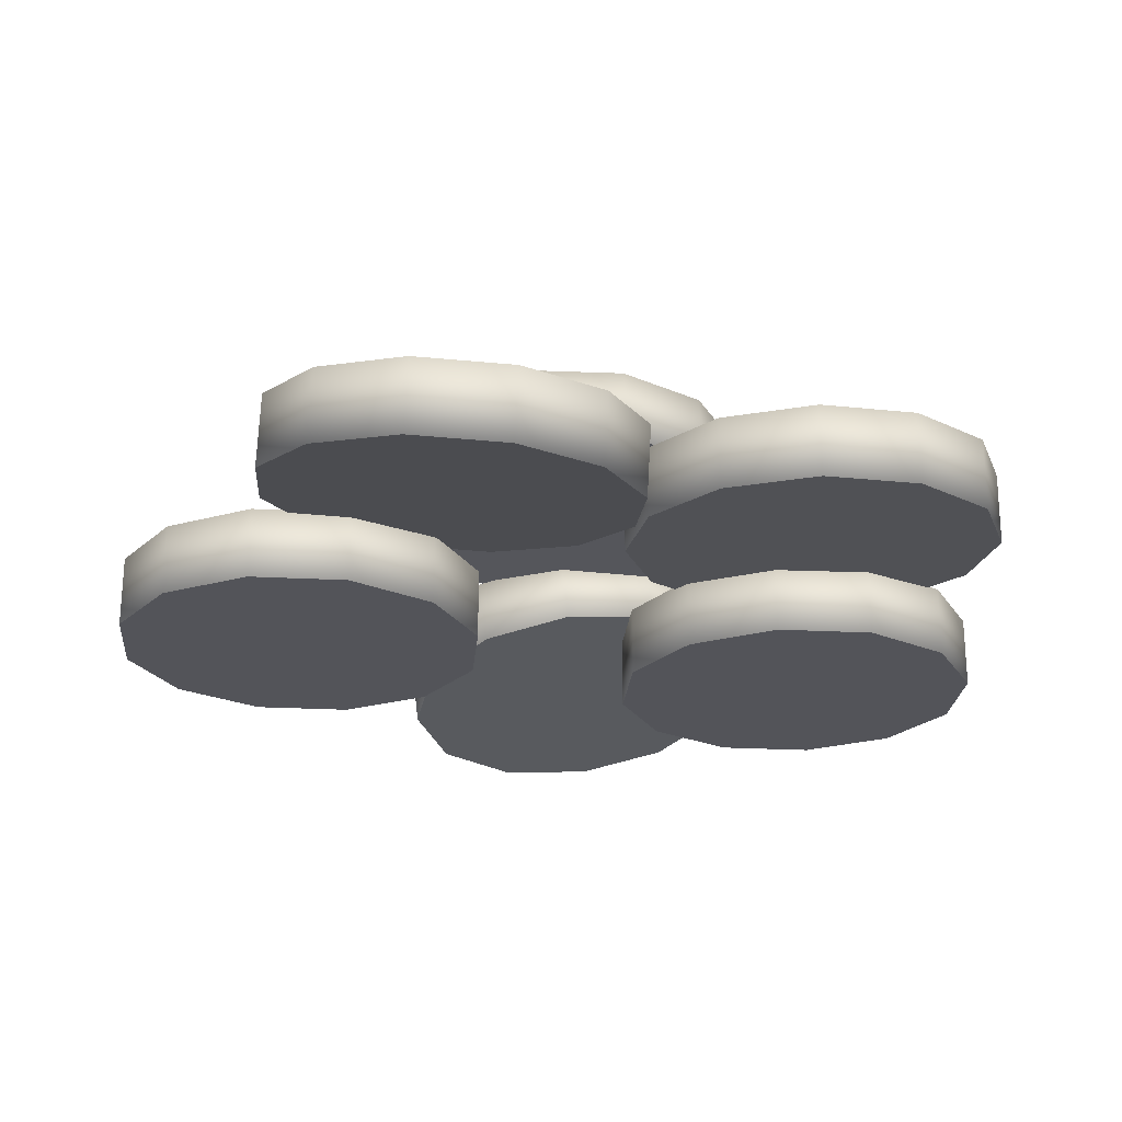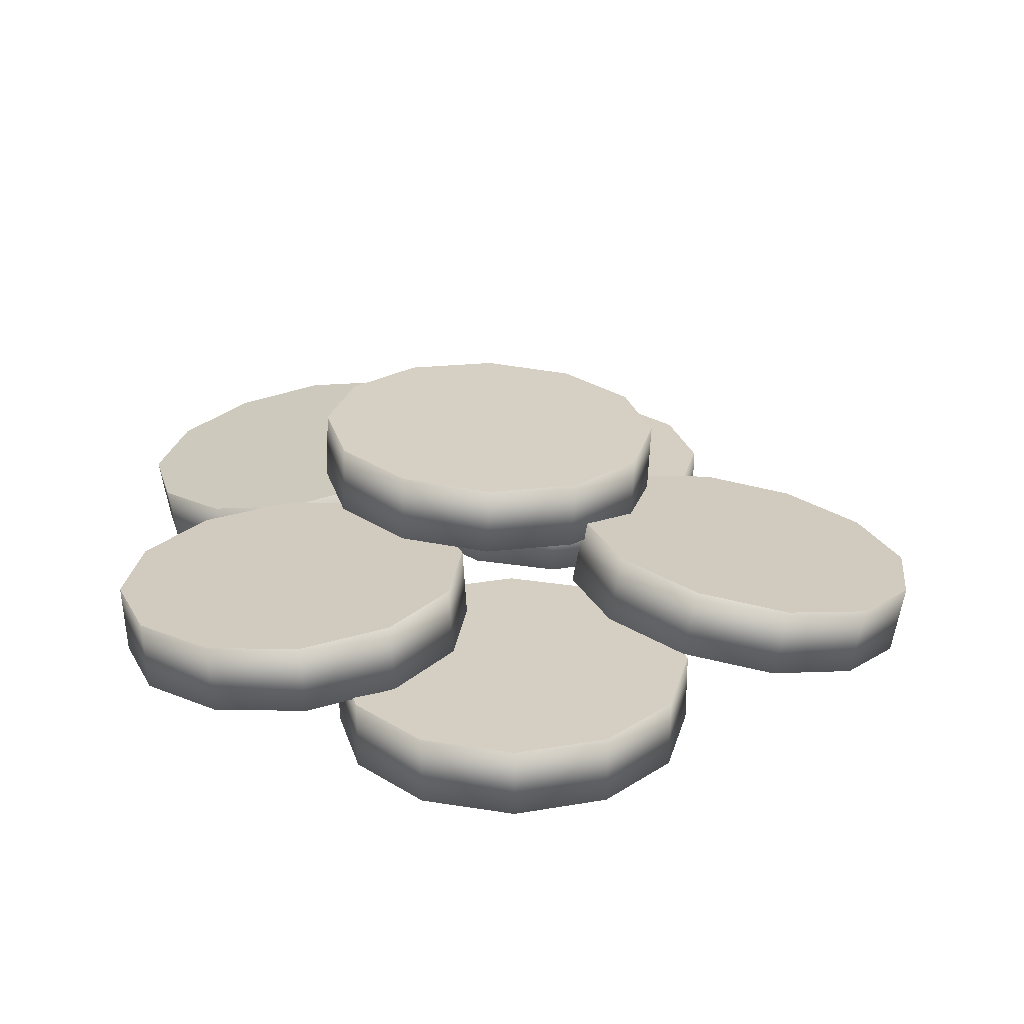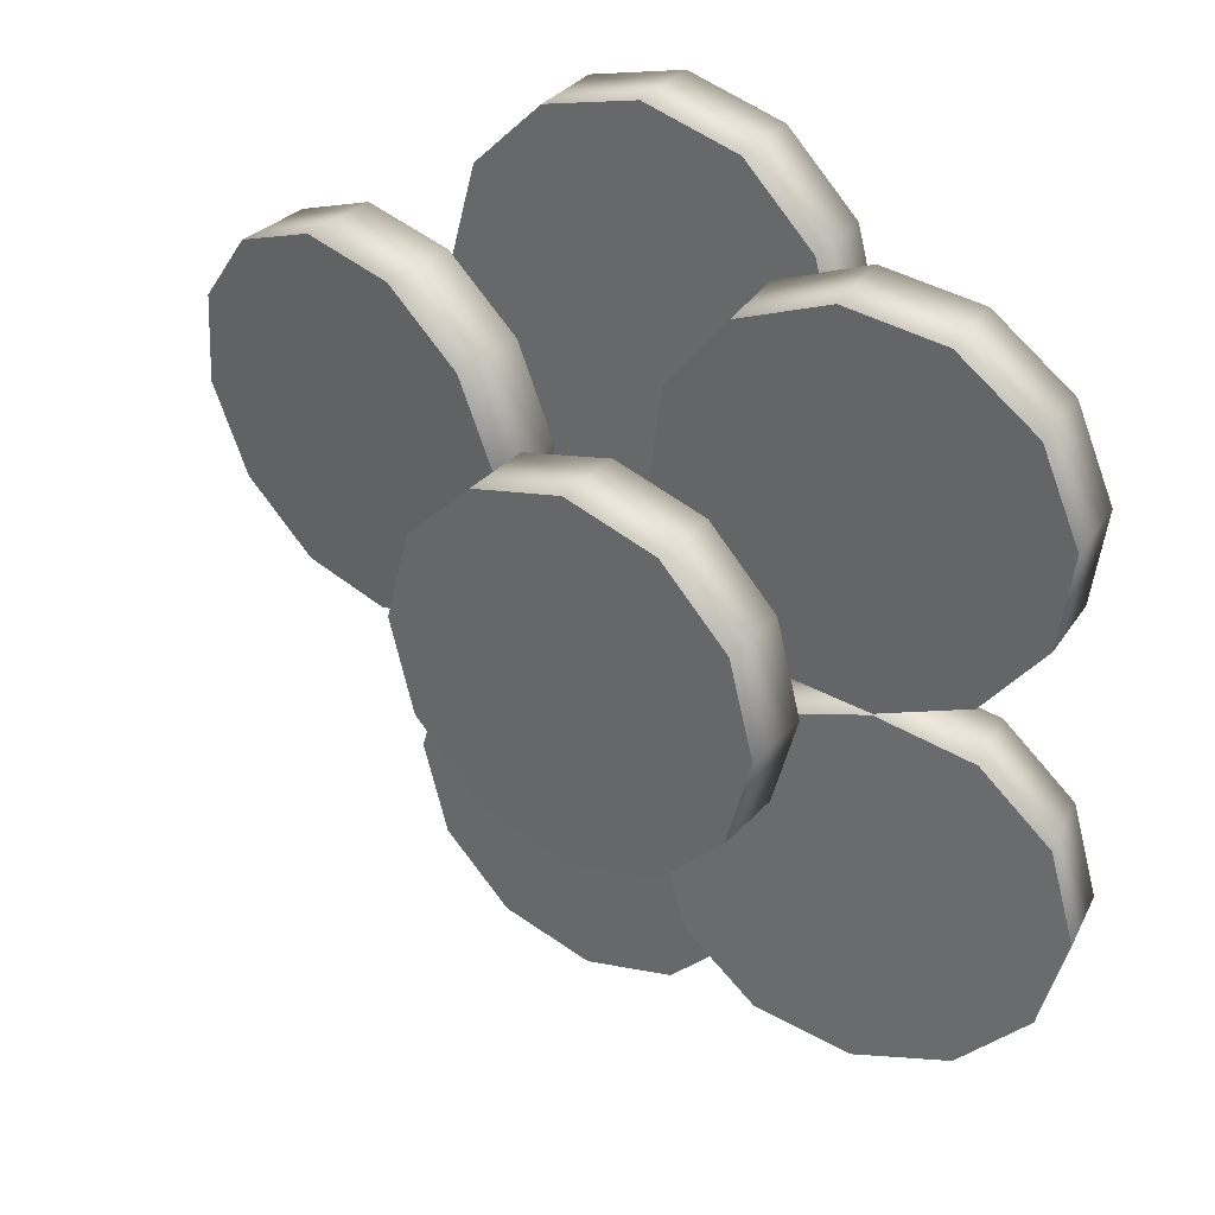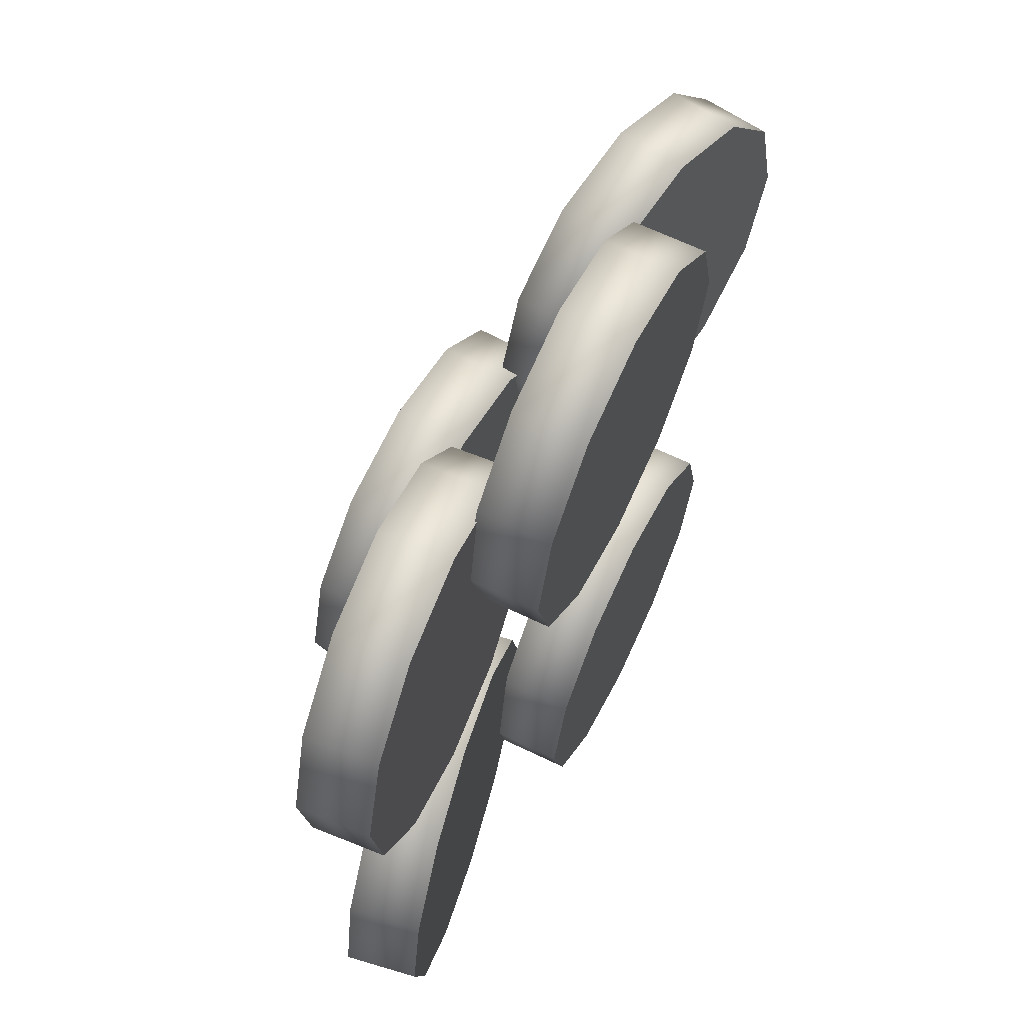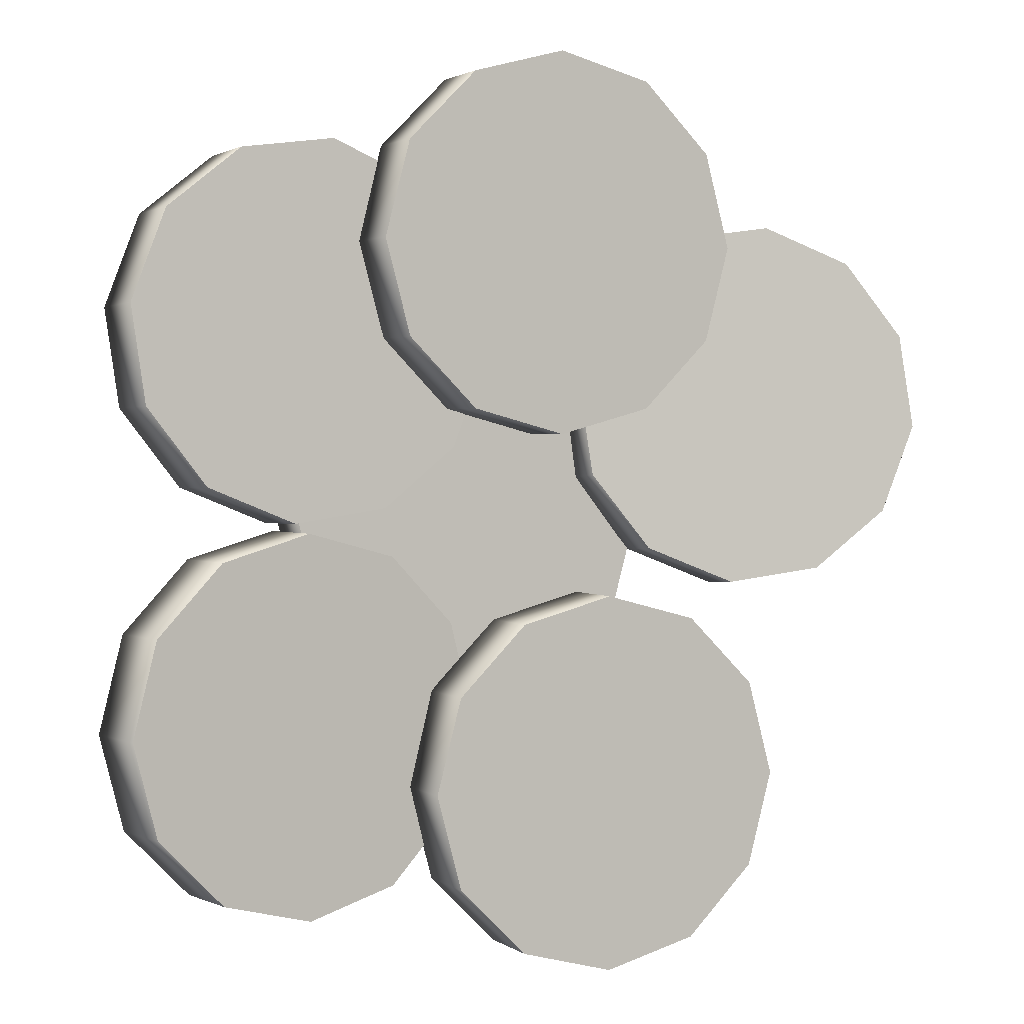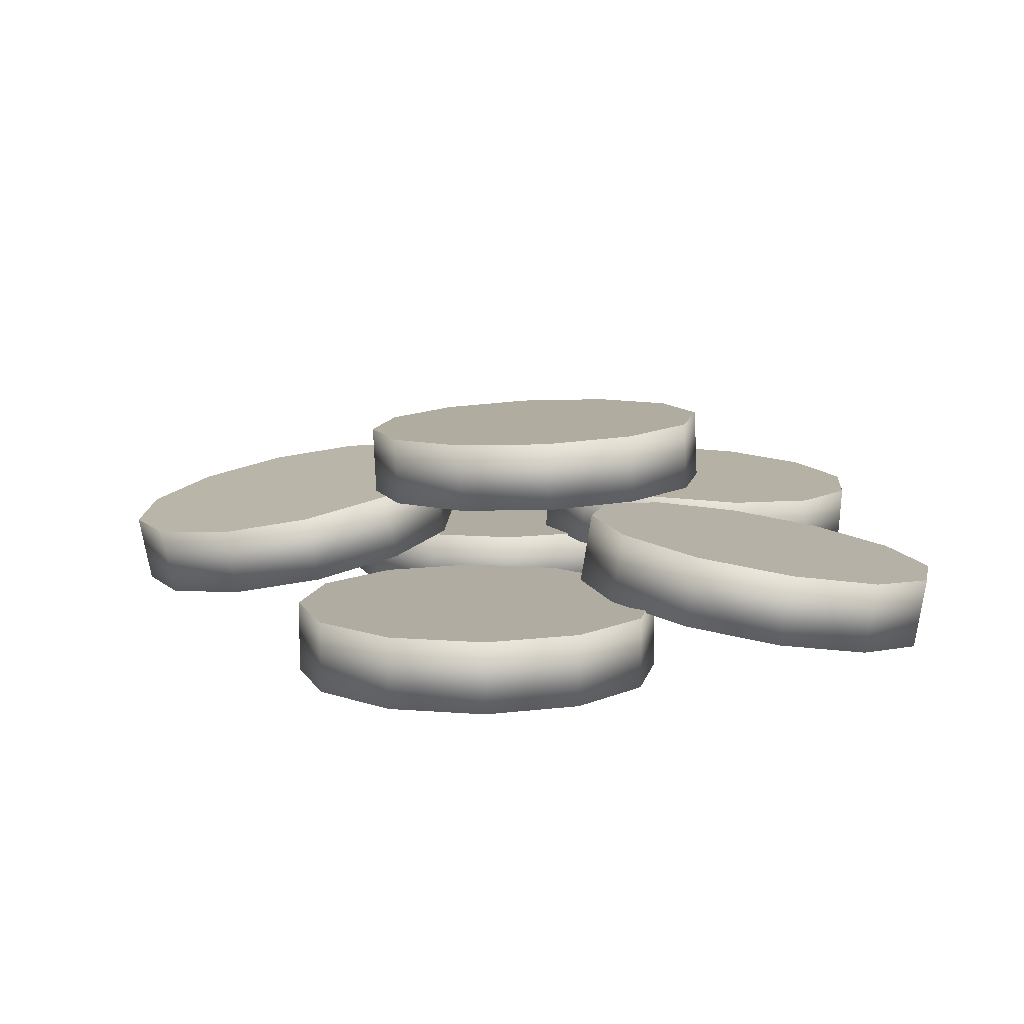
<metadata>
{"format":"obj","ext":"obj","renderer":"f3d","projection":"perspective","resolution":1024,"background":"white","views":[{"elev":-23.9,"azim":-110.1,"up":"+Y"},{"elev":25.7,"azim":-0.5,"up":"+Y"},{"elev":33.4,"azim":-147.8,"up":"+Z"},{"elev":65.1,"azim":-64.1,"up":"+Z"},{"elev":2.2,"azim":-25.6,"up":"+Z"},{"elev":10.2,"azim":176.8,"up":"+Y"}]}
</metadata>
<code>
o coins_8_Circle.003
v 0.1963 0.05949 -0.04193
v 0.1458 0.06839 -0.04902
v 0.0989 0.07829 -0.02956
v 0.0681 0.08656 0.01122
v 0.0617 0.09098 0.06239
v 0.08141 0.09035 0.1103
v 0.1219 0.08485 0.142
v 0.1724 0.07596 0.1491
v 0.2194 0.06605 0.1296
v 0.2502 0.05778 0.08883
v 0.2566 0.05337 0.03765
v 0.2369 0.054 -0.01021
v 0.1894 0.02181 -0.03955
v 0.1389 0.0307 -0.04664
v 0.09193 0.04061 -0.02719
v 0.06113 0.04888 0.01359
v 0.05473 0.05329 0.06477
v 0.07444 0.05267 0.1126
v 0.115 0.04717 0.1444
v 0.1655 0.03828 0.1514
v 0.2124 0.02837 0.132
v 0.2432 0.0201 0.09121
v 0.2496 0.01569 0.04003
v 0.2299 0.01631 -0.007833
v 0.1591 0.07217 0.05002
v 0.1522 0.03449 0.0524
v 0.04653 0.0396 -0.2499
v -0.00347 0.0396 -0.2365
v -0.04007 0.0396 -0.1999
v -0.05347 0.0396 -0.1499
v -0.04007 0.0396 -0.09989
v -0.00347 0.0396 -0.06329
v 0.04653 0.0396 -0.04989
v 0.09653 0.0396 -0.06329
v 0.1331 0.0396 -0.09989
v 0.1465 0.0396 -0.1499
v 0.1331 0.0396 -0.1999
v 0.09653 0.0396 -0.2365
v 0.04653 0.001204 -0.2499
v -0.00347 0.001204 -0.2365
v -0.04007 0.001204 -0.1999
v -0.05347 0.001204 -0.1499
v -0.04007 0.001204 -0.09989
v -0.00347 0.001204 -0.06329
v 0.04653 0.001204 -0.04989
v 0.09653 0.001204 -0.06329
v 0.1331 0.001204 -0.09989
v 0.1465 0.001204 -0.1499
v 0.1331 0.001204 -0.1999
v 0.09653 0.001204 -0.2365
v 0.04653 0.0396 -0.1499
v 0.04653 0.001204 -0.1499
v 0.01834 0.0396 0.03629
v -0.03166 0.0396 0.04969
v -0.06827 0.0396 0.08629
v -0.08167 0.0396 0.1363
v -0.06827 0.0396 0.1863
v -0.03166 0.0396 0.2229
v 0.01834 0.0396 0.2363
v 0.06834 0.0396 0.2229
v 0.1049 0.0396 0.1863
v 0.1183 0.0396 0.1363
v 0.1049 0.0396 0.08629
v 0.06834 0.0396 0.04969
v 0.01834 0.001204 0.03629
v -0.03166 0.001204 0.04969
v -0.06827 0.001204 0.08629
v -0.08167 0.001204 0.1363
v -0.06827 0.001204 0.1863
v -0.03166 0.001204 0.2229
v 0.01834 0.001204 0.2363
v 0.06834 0.001204 0.2229
v 0.1049 0.001204 0.1863
v 0.1183 0.001204 0.1363
v 0.1049 0.001204 0.08629
v 0.06834 0.001204 0.04969
v 0.01834 0.0396 0.1363
v 0.01834 0.001204 0.1363
v -0.07068 0.07233 -0.0033
v -0.1218 0.0691 -0.0105
v -0.1698 0.06679 0.008884
v -0.2017 0.066 0.04966
v -0.2089 0.06695 0.1009
v -0.1897 0.06938 0.1489
v -0.149 0.07265 0.1807
v -0.09782 0.07587 0.1879
v -0.04988 0.07819 0.1686
v -0.01801 0.07898 0.1278
v -0.01073 0.07803 0.07653
v -0.03001 0.0756 0.02856
v -0.06841 0.03401 -0.002267
v -0.1196 0.03079 -0.009468
v -0.1675 0.02847 0.009916
v -0.1994 0.02768 0.05069
v -0.2067 0.02863 0.1019
v -0.1874 0.03107 0.1499
v -0.1467 0.03433 0.1818
v -0.09556 0.03756 0.189
v -0.04761 0.03988 0.1696
v -0.01574 0.04066 0.1288
v -0.008463 0.03972 0.07757
v -0.02774 0.03728 0.02959
v -0.1098 0.07249 0.08872
v -0.1076 0.03417 0.08975
v -0.1196 0.06499 -0.2145
v -0.1689 0.057 -0.2011
v -0.2051 0.05115 -0.1645
v -0.2183 0.04901 -0.1144
v -0.2051 0.05115 -0.06445
v -0.1689 0.057 -0.02785
v -0.1196 0.06499 -0.01445
v -0.07023 0.07298 -0.02785
v -0.0341 0.07884 -0.06445
v -0.02087 0.08098 -0.1144
v -0.0341 0.07884 -0.1645
v -0.07023 0.07298 -0.2011
v -0.1134 0.02709 -0.2145
v -0.1628 0.0191 -0.2011
v -0.1989 0.01324 -0.1645
v -0.2122 0.0111 -0.1144
v -0.1989 0.01324 -0.06445
v -0.1628 0.0191 -0.02785
v -0.1134 0.02709 -0.01445
v -0.06409 0.03508 -0.02785
v -0.02796 0.04093 -0.06445
v -0.01473 0.04308 -0.1144
v -0.02796 0.04093 -0.1645
v -0.06409 0.03508 -0.2011
v -0.1196 0.06499 -0.1144
v -0.1134 0.02709 -0.1144
v 0.005565 0.1223 -0.1124
v -0.04438 0.1245 -0.09898
v -0.08095 0.1262 -0.06238
v -0.09433 0.1268 -0.01238
v -0.08095 0.1262 0.03762
v -0.04438 0.1245 0.07423
v 0.005565 0.1223 0.08762
v 0.05551 0.12 0.07423
v 0.09208 0.1183 0.03762
v 0.1055 0.1177 -0.01238
v 0.09208 0.1183 -0.06238
v 0.05551 0.12 -0.09898
v 0.003831 0.0839 -0.1124
v -0.04612 0.08616 -0.09898
v -0.08268 0.08781 -0.06238
v -0.09607 0.08841 -0.01238
v -0.08268 0.08781 0.03762
v -0.04612 0.08616 0.07423
v 0.003831 0.0839 0.08762
v 0.05378 0.08164 0.07423
v 0.09035 0.07999 0.03762
v 0.1037 0.07939 -0.01238
v 0.09035 0.07999 -0.06238
v 0.05378 0.08164 -0.09898
v 0.005565 0.1223 -0.01238
v 0.003831 0.0839 -0.01238
f 26 21 20 19
f 25 7 8 9
f 25 5 6 7
f 25 9 10 11
f 2 3 25 1
f 1 25 11 12
f 3 4 5 25
f 26 19 18 17
f 26 23 22 21
f 14 13 26 15
f 13 24 23 26
f 15 26 17 16
f 52 47 46 45
f 51 33 34 35
f 51 31 32 33
f 51 35 36 37
f 28 29 51 27
f 27 51 37 38
f 29 30 31 51
f 52 45 44 43
f 52 49 48 47
f 40 39 52 41
f 39 50 49 52
f 41 52 43 42
f 78 73 72 71
f 77 59 60 61
f 77 57 58 59
f 77 61 62 63
f 54 55 77 53
f 53 77 63 64
f 55 56 57 77
f 78 71 70 69
f 78 75 74 73
f 66 65 78 67
f 65 76 75 78
f 67 78 69 68
f 104 99 98 97
f 103 85 86 87
f 103 83 84 85
f 103 87 88 89
f 80 81 103 79
f 79 103 89 90
f 81 82 83 103
f 104 97 96 95
f 104 101 100 99
f 92 91 104 93
f 91 102 101 104
f 93 104 95 94
f 130 125 124 123
f 129 111 112 113
f 129 109 110 111
f 129 113 114 115
f 106 107 129 105
f 105 129 115 116
f 107 108 109 129
f 130 123 122 121
f 130 127 126 125
f 118 117 130 119
f 117 128 127 130
f 119 130 121 120
f 156 151 150 149
f 155 137 138 139
f 155 135 136 137
f 155 139 140 141
f 132 133 155 131
f 131 155 141 142
f 133 134 135 155
f 156 149 148 147
f 156 153 152 151
f 144 143 156 145
f 143 154 153 156
f 145 156 147 146
f 12 24 13 1
f 11 23 24 12
f 10 22 23 11
f 9 21 22 10
f 8 20 21 9
f 7 19 20 8
f 6 18 19 7
f 5 17 18 6
f 4 16 17 5
f 3 15 16 4
f 2 14 15 3
f 1 13 14 2
f 38 50 39 27
f 37 49 50 38
f 36 48 49 37
f 35 47 48 36
f 34 46 47 35
f 33 45 46 34
f 32 44 45 33
f 31 43 44 32
f 30 42 43 31
f 29 41 42 30
f 28 40 41 29
f 27 39 40 28
f 64 76 65 53
f 63 75 76 64
f 62 74 75 63
f 61 73 74 62
f 60 72 73 61
f 59 71 72 60
f 58 70 71 59
f 57 69 70 58
f 56 68 69 57
f 55 67 68 56
f 54 66 67 55
f 53 65 66 54
f 90 102 91 79
f 89 101 102 90
f 88 100 101 89
f 87 99 100 88
f 86 98 99 87
f 85 97 98 86
f 84 96 97 85
f 83 95 96 84
f 82 94 95 83
f 81 93 94 82
f 80 92 93 81
f 79 91 92 80
f 116 128 117 105
f 115 127 128 116
f 114 126 127 115
f 113 125 126 114
f 112 124 125 113
f 111 123 124 112
f 110 122 123 111
f 109 121 122 110
f 108 120 121 109
f 107 119 120 108
f 106 118 119 107
f 105 117 118 106
f 142 154 143 131
f 141 153 154 142
f 140 152 153 141
f 139 151 152 140
f 138 150 151 139
f 137 149 150 138
f 136 148 149 137
f 135 147 148 136
f 134 146 147 135
f 133 145 146 134
f 132 144 145 133
f 131 143 144 132

</code>
